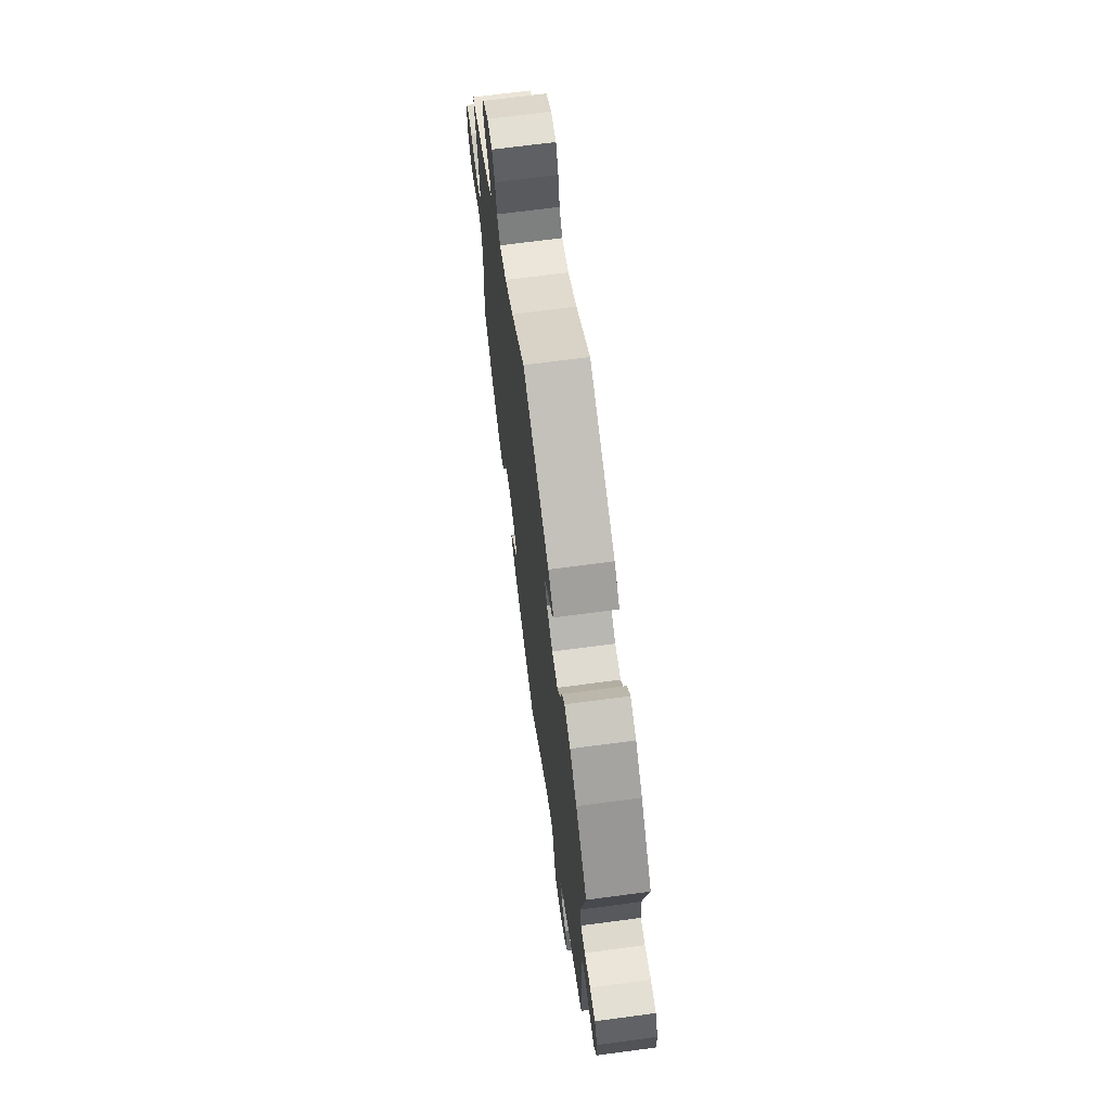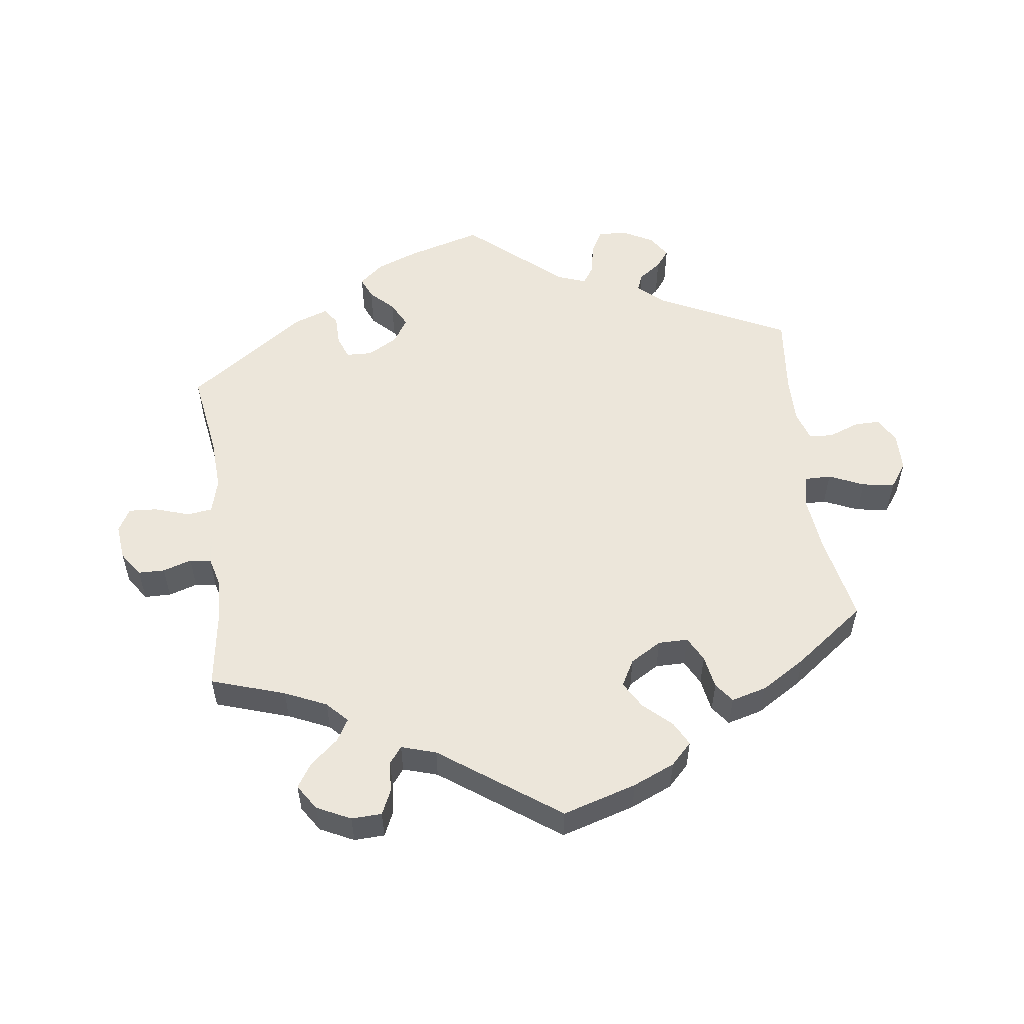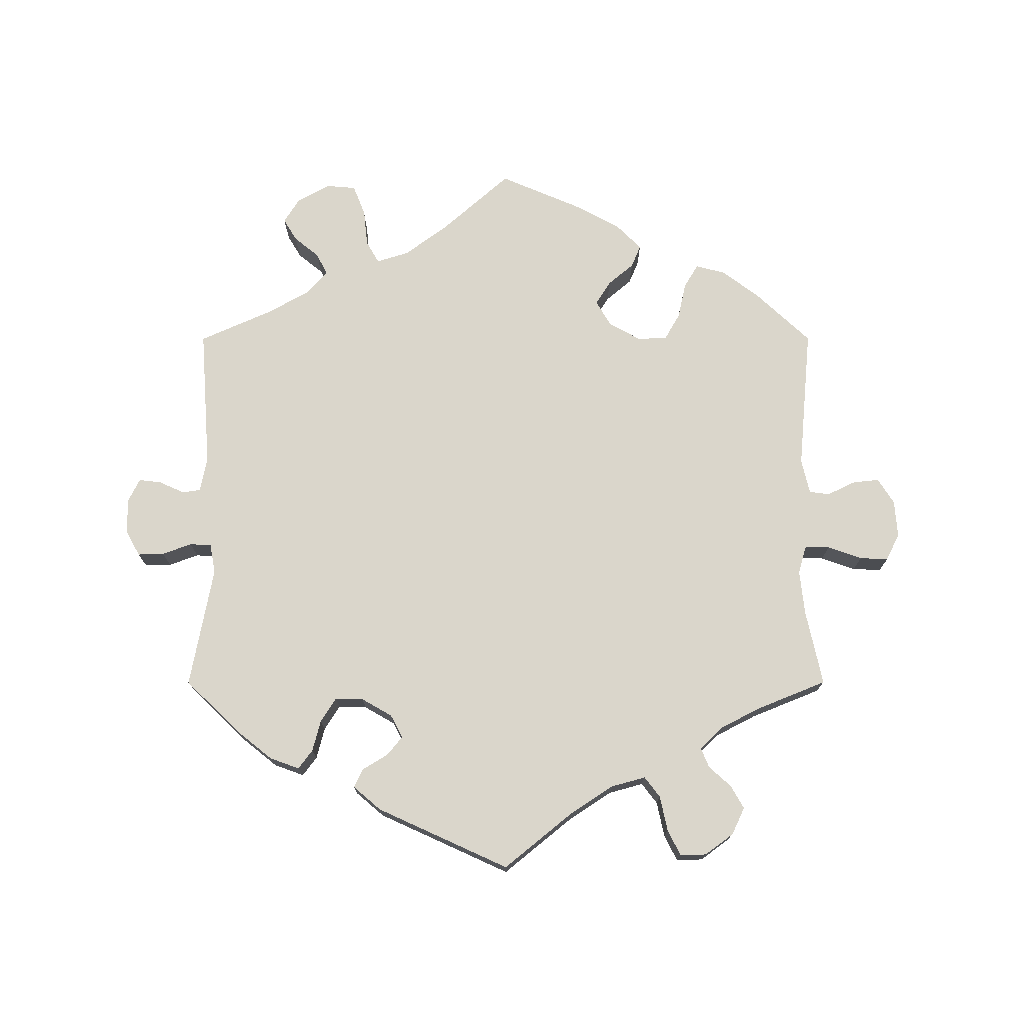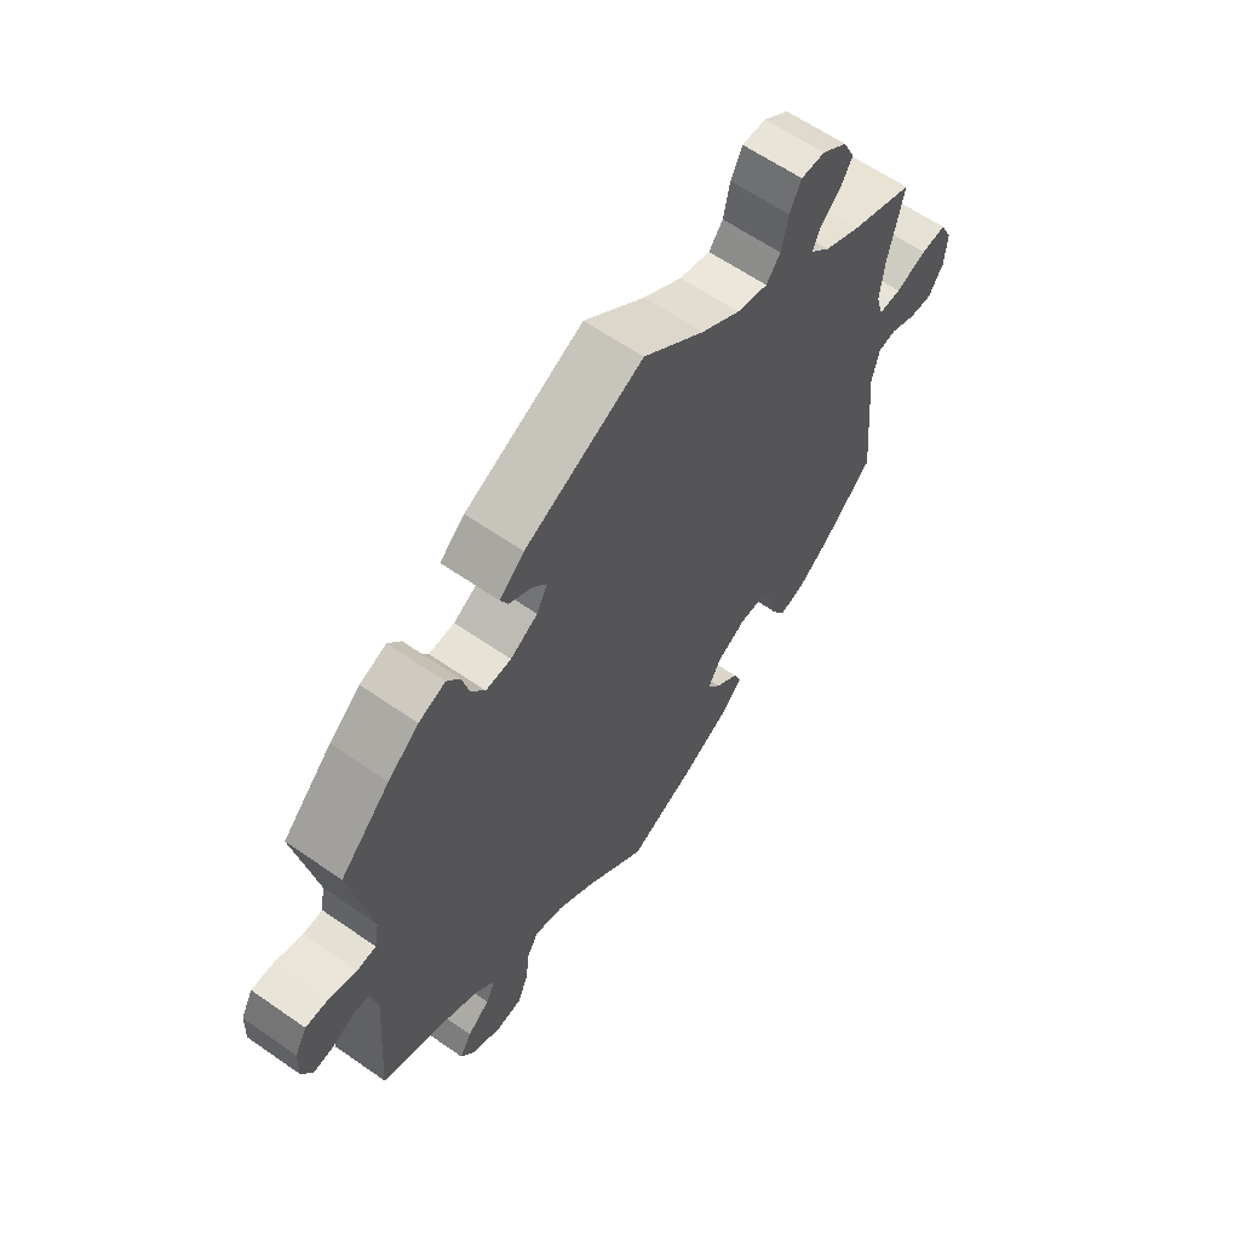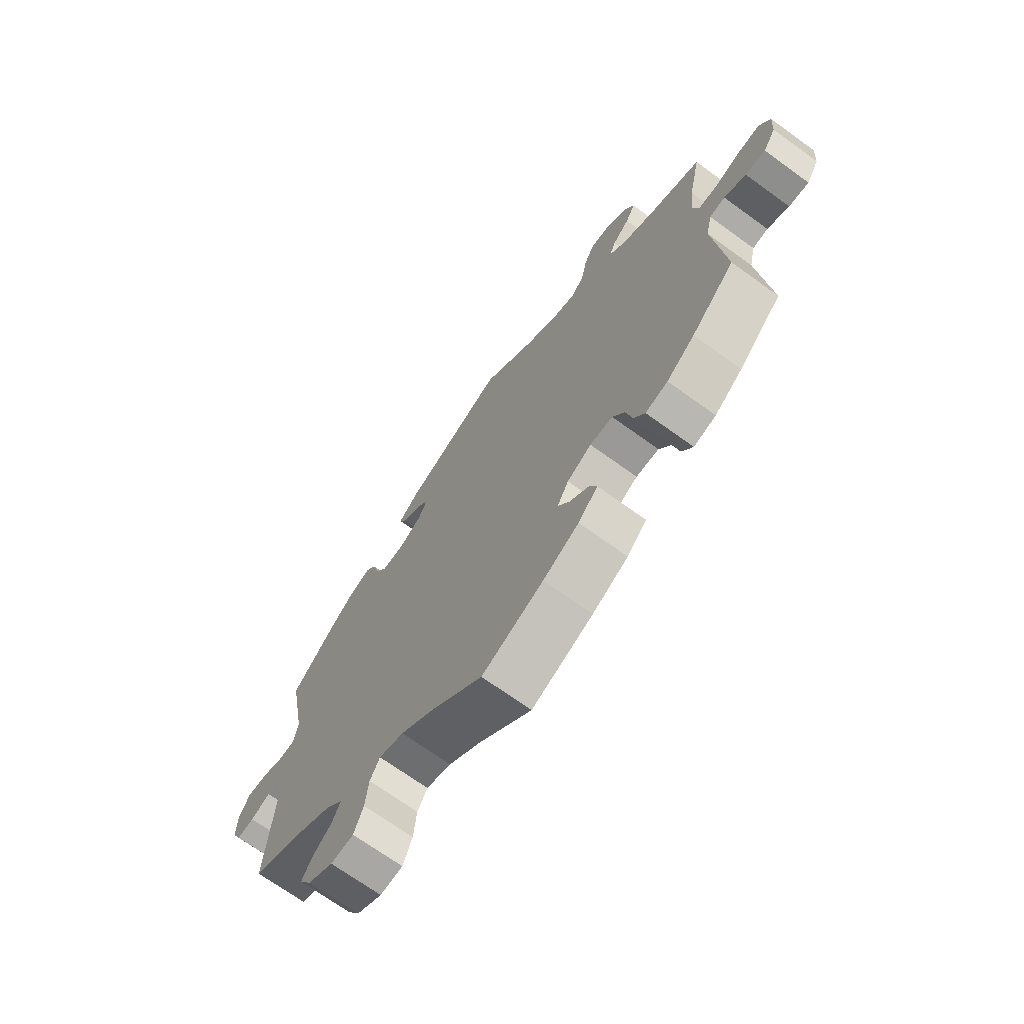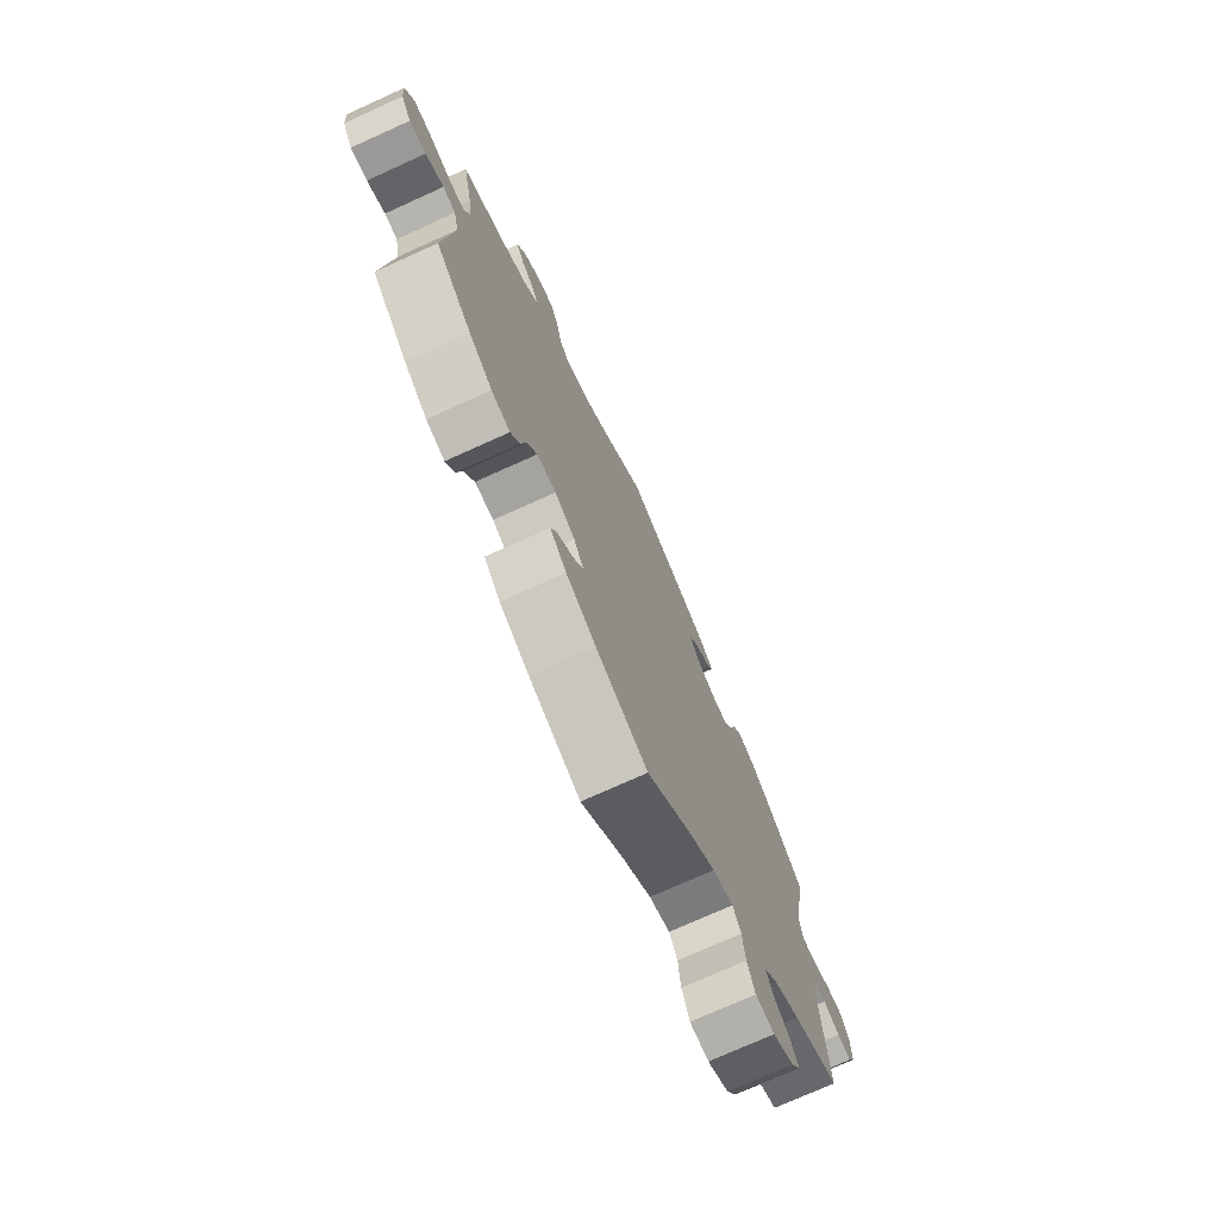
<metadata>
{"format":"obj","ext":"obj","renderer":"f3d","projection":"perspective","resolution":1024,"background":"white","views":[{"elev":68.5,"azim":-97.6,"up":"+Z"},{"elev":54.6,"azim":112.7,"up":"+Y"},{"elev":74.0,"azim":-0.1,"up":"+Y"},{"elev":61.9,"azim":-54.7,"up":"+Z"},{"elev":-70.1,"azim":54.1,"up":"+Z"},{"elev":-74.1,"azim":114.4,"up":"+Z"}]}
</metadata>
<code>
v -0.101 0.07 -0.489
v -0.165 0.07 -0.442
v -0.213 0.07 -0.427
v -0.232 0.07 -0.46
v -0.238 0.07 -0.516
v -0.256 0.07 -0.561
v -0.3 0.07 -0.565
v -0.349 0.07 -0.538
v -0.372 0.07 -0.501
v -0.352 0.07 -0.468
v -0.315 0.07 -0.438
v -0.299 0.07 -0.406
v -0.331 0.07 -0.371
v -0.392 0.07 -0.337
v -0.5 0.07 -0.289
v -0.485 0.07 -0.08
v -0.495 0.07 -0.028
v -0.522 0.07 -0.024
v -0.56 0.07 -0.041
v -0.593 0.07 -0.045
v -0.611 0.07 -0.009
v -0.609 0.07 0.043
v -0.589 0.07 0.08
v -0.55 0.07 0.079
v -0.506 0.07 0.063
v -0.474 0.07 0.065
v -0.466 0.07 0.109
v -0.5 0.07 0.289
v -0.418 0.07 0.368
v -0.367 0.07 0.409
v -0.323 0.07 0.425
v -0.302 0.07 0.397
v -0.29 0.07 0.351
v -0.267 0.07 0.315
v -0.225 0.07 0.316
v -0.18 0.07 0.342
v -0.162 0.07 0.376
v -0.185 0.07 0.404
v -0.223 0.07 0.427
v -0.236 0.07 0.454
v -0.195 0.07 0.489
v 0 0.07 0.578
v 0.101 0.07 0.496
v 0.165 0.07 0.454
v 0.216 0.07 0.44
v 0.239 0.07 0.47
v 0.25 0.07 0.522
v 0.269 0.07 0.56
v 0.308 0.07 0.559
v 0.35 0.07 0.528
v 0.369 0.07 0.488
v 0.35 0.07 0.454
v 0.317 0.07 0.424
v 0.305 0.07 0.395
v 0.337 0.07 0.363
v 0.397 0.07 0.332
v 0.501 0.07 0.29
v 0.477 0.07 0.178
v 0.47 0.07 0.111
v 0.482 0.07 0.07
v 0.519 0.07 0.07
v 0.57 0.07 0.088
v 0.612 0.07 0.09
v 0.632 0.07 0.05
v 0.628 0.07 -0.005
v 0.604 0.07 -0.043
v 0.565 0.07 -0.039
v 0.523 0.07 -0.019
v 0.493 0.07 -0.023
v 0.481 0.07 -0.075
v 0.501 0.07 -0.288
v 0.418 0.07 -0.366
v 0.364 0.07 -0.406
v 0.321 0.07 -0.417
v 0.3 0.07 -0.383
v 0.288 0.07 -0.329
v 0.265 0.07 -0.289
v 0.221 0.07 -0.288
v 0.174 0.07 -0.314
v 0.152 0.07 -0.352
v 0.174 0.07 -0.387
v 0.212 0.07 -0.419
v 0.226 0.07 -0.452
v 0.188 0.07 -0.49
v 0.119 0.07 -0.527
v 0 0.07 -0.578
v -0.101 0 -0.489
v -0.165 0 -0.442
v -0.213 0 -0.427
v -0.232 0 -0.46
v -0.238 0 -0.516
v -0.256 0 -0.561
v -0.3 0 -0.565
v -0.349 0 -0.538
v -0.372 0 -0.501
v -0.352 0 -0.468
v -0.315 0 -0.438
v -0.299 0 -0.406
v -0.331 0 -0.371
v -0.392 0 -0.337
v -0.5 0 -0.289
v -0.485 0 -0.08
v -0.495 0 -0.028
v -0.522 0 -0.024
v -0.56 0 -0.041
v -0.593 0 -0.045
v -0.611 0 -0.009
v -0.609 0 0.043
v -0.589 0 0.08
v -0.55 0 0.079
v -0.506 0 0.063
v -0.474 0 0.065
v -0.466 0 0.109
v -0.5 0 0.289
v -0.418 0 0.368
v -0.367 0 0.409
v -0.323 0 0.425
v -0.302 0 0.397
v -0.29 0 0.351
v -0.267 0 0.315
v -0.225 0 0.316
v -0.18 0 0.342
v -0.162 0 0.376
v -0.185 0 0.404
v -0.223 0 0.427
v -0.236 0 0.454
v -0.195 0 0.489
v 0 0 0.578
v 0.101 0 0.496
v 0.165 0 0.454
v 0.216 0 0.44
v 0.239 0 0.47
v 0.25 0 0.522
v 0.269 0 0.56
v 0.308 0 0.559
v 0.35 0 0.528
v 0.369 0 0.488
v 0.35 0 0.454
v 0.317 0 0.424
v 0.305 0 0.395
v 0.337 0 0.363
v 0.397 0 0.332
v 0.501 0 0.29
v 0.477 0 0.178
v 0.47 0 0.111
v 0.482 0 0.07
v 0.519 0 0.07
v 0.57 0 0.088
v 0.612 0 0.09
v 0.632 0 0.05
v 0.628 0 -0.005
v 0.604 0 -0.043
v 0.565 0 -0.039
v 0.523 0 -0.019
v 0.493 0 -0.023
v 0.481 0 -0.075
v 0.501 0 -0.288
v 0.418 0 -0.366
v 0.364 0 -0.406
v 0.321 0 -0.417
v 0.3 0 -0.383
v 0.288 0 -0.329
v 0.265 0 -0.289
v 0.221 0 -0.288
v 0.174 0 -0.314
v 0.152 0 -0.352
v 0.174 0 -0.387
v 0.212 0 -0.419
v 0.226 0 -0.452
v 0.188 0 -0.49
v 0.119 0 -0.527
v 0 0 -0.578
f 85 86 1
f 84 85 1 2
f 81 82 83 84
f 80 81 84 2
f 79 80 2 3
f 78 79 3
f 73 74 75 76
f 73 76 77
f 70 71 72 73
f 69 70 73 77
f 65 66 67 68
f 65 68 69
f 64 65 69
f 61 62 63 64
f 60 61 64 69
f 59 60 69 77
f 56 57 58
f 55 56 58 59
f 54 55 59 77
f 50 51 52 53
f 50 53 54
f 49 50 54
f 46 47 48 49
f 45 46 49 54
f 44 45 54 77
f 40 41 42 43
f 38 39 40 43
f 37 38 43 44
f 36 37 44 77
f 30 31 32 33
f 30 33 34
f 27 28 29 30
f 26 27 30 34
f 22 23 24 25
f 22 25 26
f 21 22 26
f 18 19 20 21
f 17 18 21 26
f 16 17 26 34
f 14 15 16 34
f 8 9 10 11
f 8 11 12
f 7 8 12
f 4 5 6 7
f 3 4 7 12
f 78 3 12 13
f 35 36 77 78
f 34 35 78
f 13 14 34 78
f 87 172 171
f 88 87 171 170
f 170 169 168 167
f 88 170 167 166
f 89 88 166 165
f 89 165 164
f 162 161 160 159
f 163 162 159
f 159 158 157 156
f 163 159 156 155
f 154 153 152 151
f 155 154 151
f 155 151 150
f 150 149 148 147
f 155 150 147 146
f 163 155 146 145
f 144 143 142
f 145 144 142 141
f 163 145 141 140
f 139 138 137 136
f 140 139 136
f 140 136 135
f 135 134 133 132
f 140 135 132 131
f 163 140 131 130
f 129 128 127 126
f 129 126 125 124
f 130 129 124 123
f 163 130 123 122
f 119 118 117 116
f 120 119 116
f 116 115 114 113
f 120 116 113 112
f 111 110 109 108
f 112 111 108
f 112 108 107
f 107 106 105 104
f 112 107 104 103
f 120 112 103 102
f 120 102 101 100
f 97 96 95 94
f 98 97 94
f 98 94 93
f 93 92 91 90
f 98 93 90 89
f 99 98 89 164
f 164 163 122 121
f 164 121 120
f 164 120 100 99
f 1 87 88 2
f 2 88 89 3
f 3 89 90 4
f 4 90 91 5
f 5 91 92 6
f 6 92 93 7
f 7 93 94 8
f 8 94 95 9
f 9 95 96 10
f 10 96 97 11
f 11 97 98 12
f 12 98 99 13
f 13 99 100 14
f 14 100 101 15
f 15 101 102 16
f 16 102 103 17
f 17 103 104 18
f 18 104 105 19
f 19 105 106 20
f 20 106 107 21
f 21 107 108 22
f 22 108 109 23
f 23 109 110 24
f 24 110 111 25
f 25 111 112 26
f 26 112 113 27
f 27 113 114 28
f 28 114 115 29
f 29 115 116 30
f 30 116 117 31
f 31 117 118 32
f 32 118 119 33
f 33 119 120 34
f 34 120 121 35
f 35 121 122 36
f 36 122 123 37
f 37 123 124 38
f 38 124 125 39
f 39 125 126 40
f 40 126 127 41
f 41 127 128 42
f 42 128 129 43
f 43 129 130 44
f 44 130 131 45
f 45 131 132 46
f 46 132 133 47
f 47 133 134 48
f 48 134 135 49
f 49 135 136 50
f 50 136 137 51
f 51 137 138 52
f 52 138 139 53
f 53 139 140 54
f 54 140 141 55
f 55 141 142 56
f 56 142 143 57
f 57 143 144 58
f 58 144 145 59
f 59 145 146 60
f 60 146 147 61
f 61 147 148 62
f 62 148 149 63
f 63 149 150 64
f 64 150 151 65
f 65 151 152 66
f 66 152 153 67
f 67 153 154 68
f 68 154 155 69
f 69 155 156 70
f 70 156 157 71
f 71 157 158 72
f 72 158 159 73
f 73 159 160 74
f 74 160 161 75
f 75 161 162 76
f 76 162 163 77
f 77 163 164 78
f 78 164 165 79
f 79 165 166 80
f 80 166 167 81
f 81 167 168 82
f 82 168 169 83
f 83 169 170 84
f 84 170 171 85
f 85 171 172 86
f 86 172 87 1

</code>
